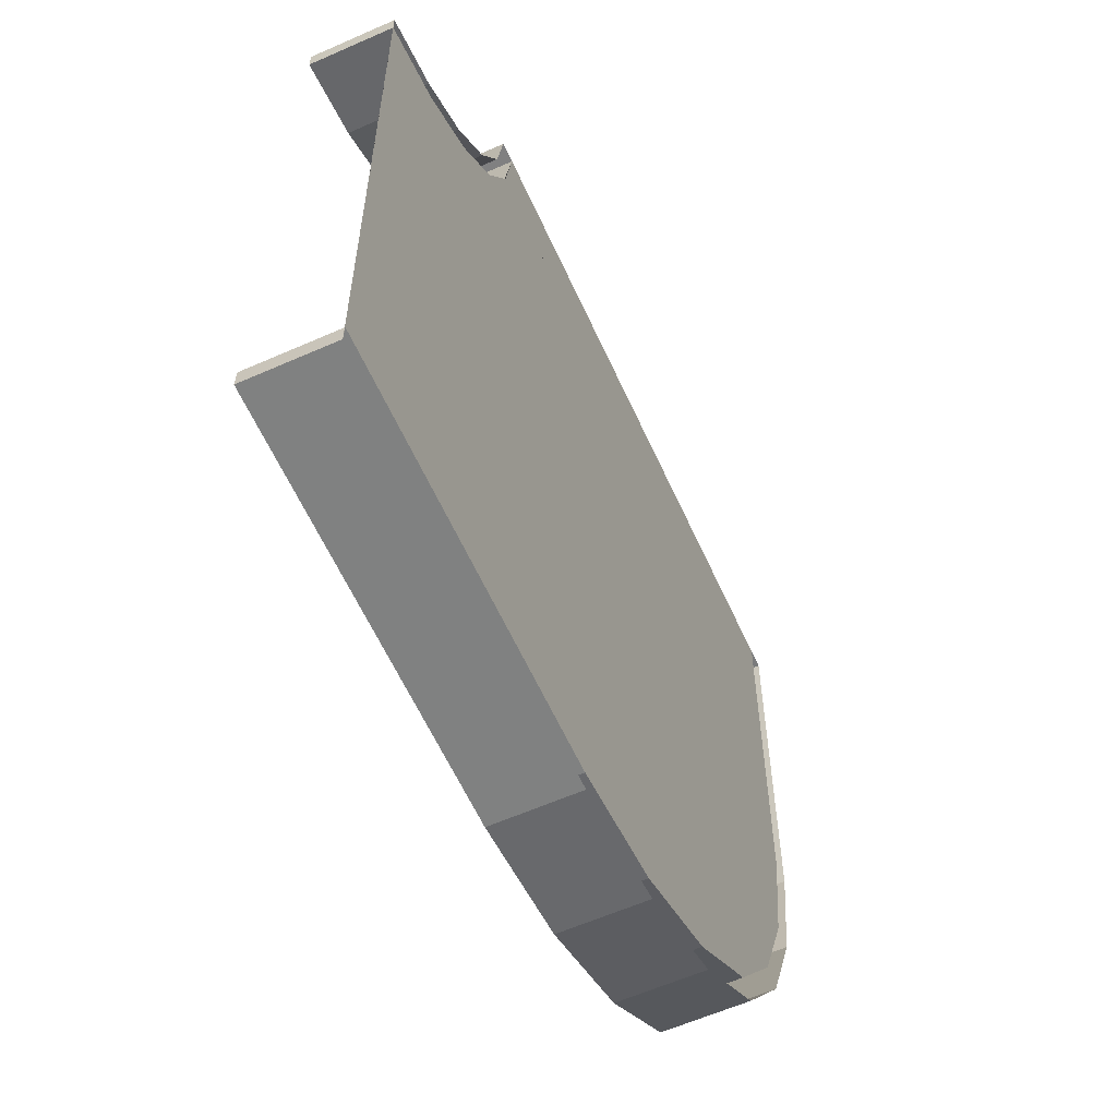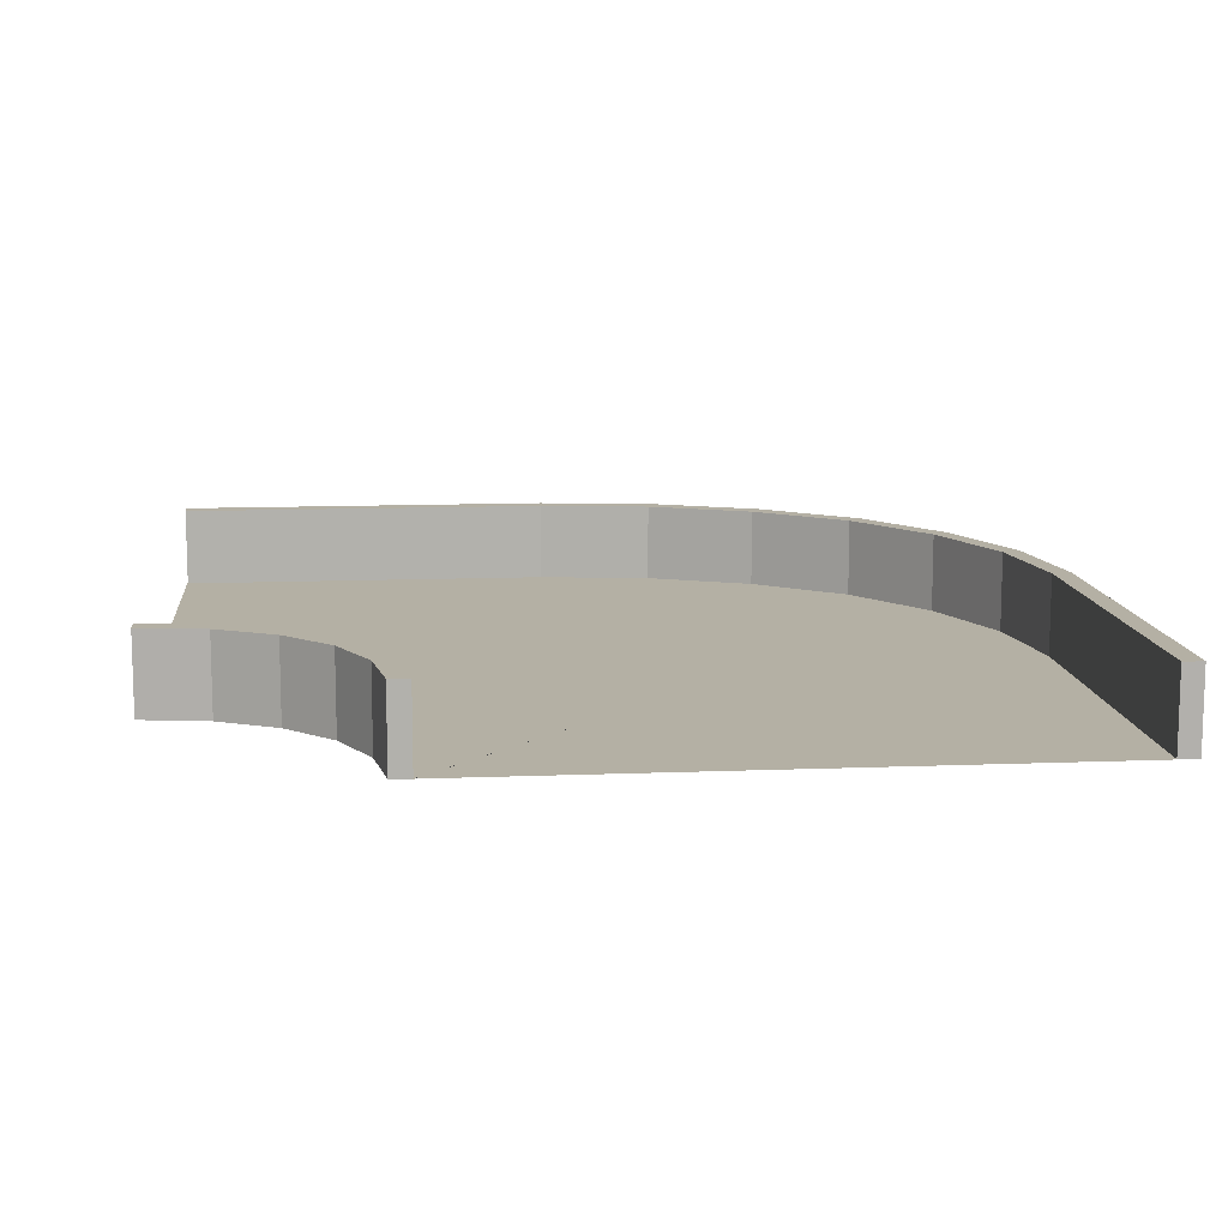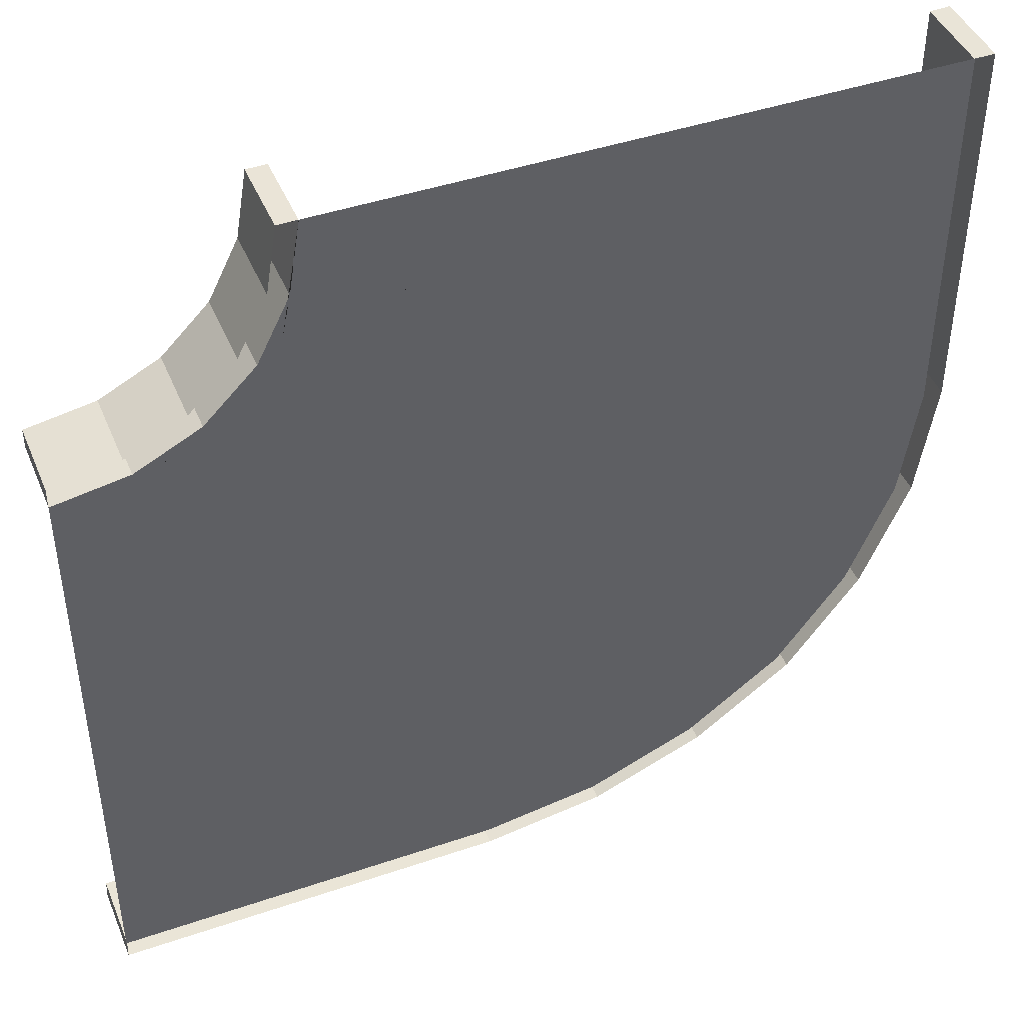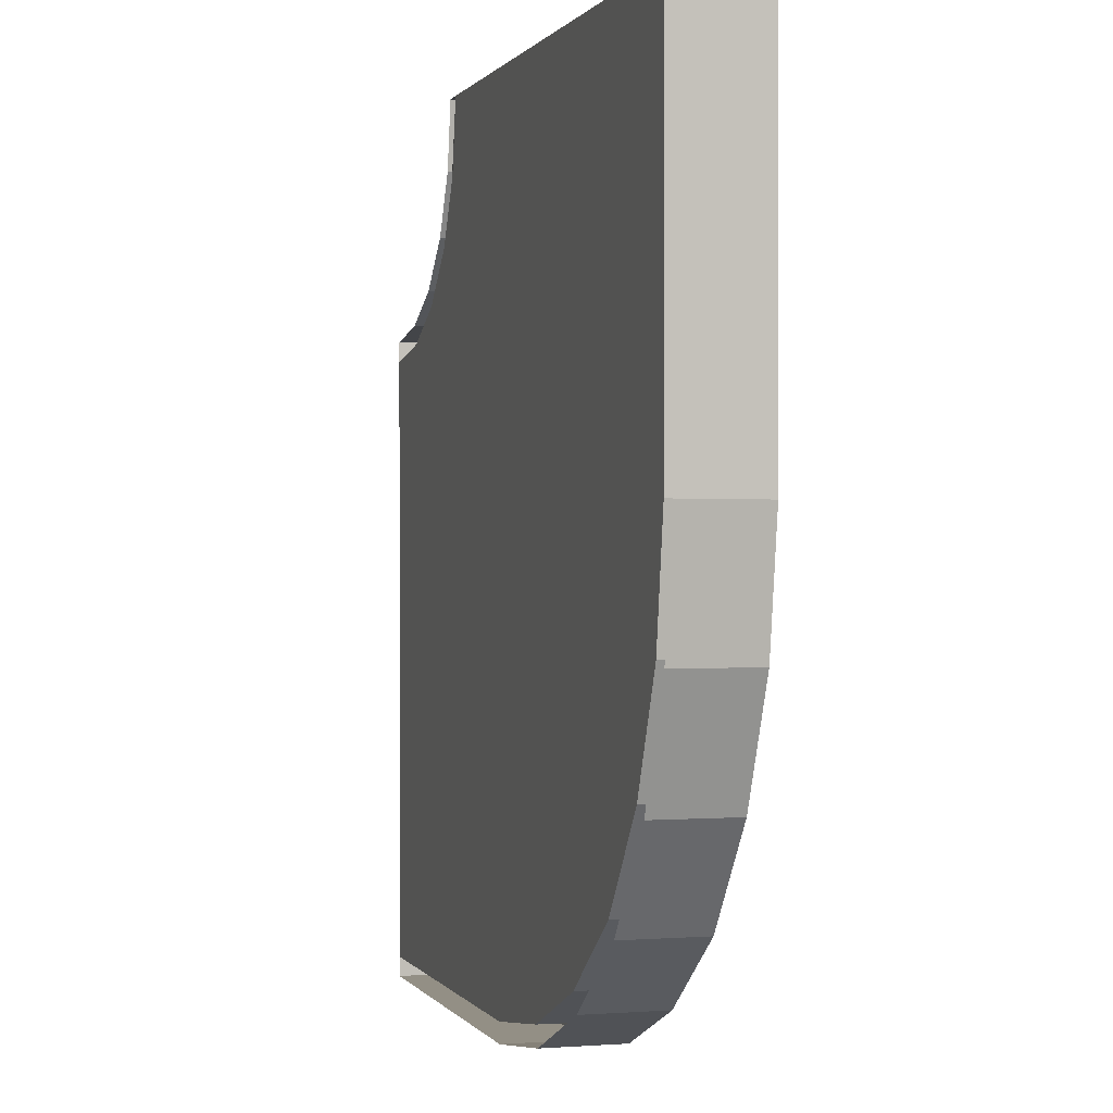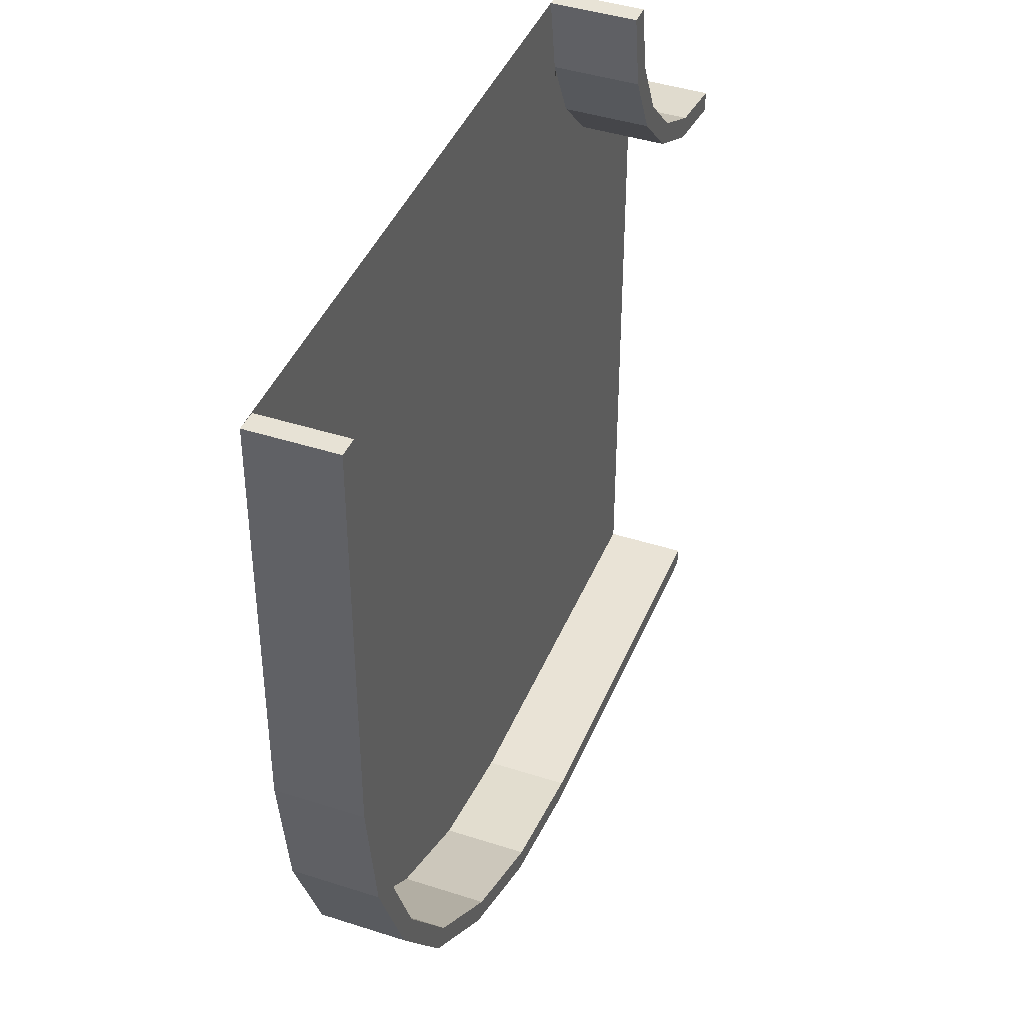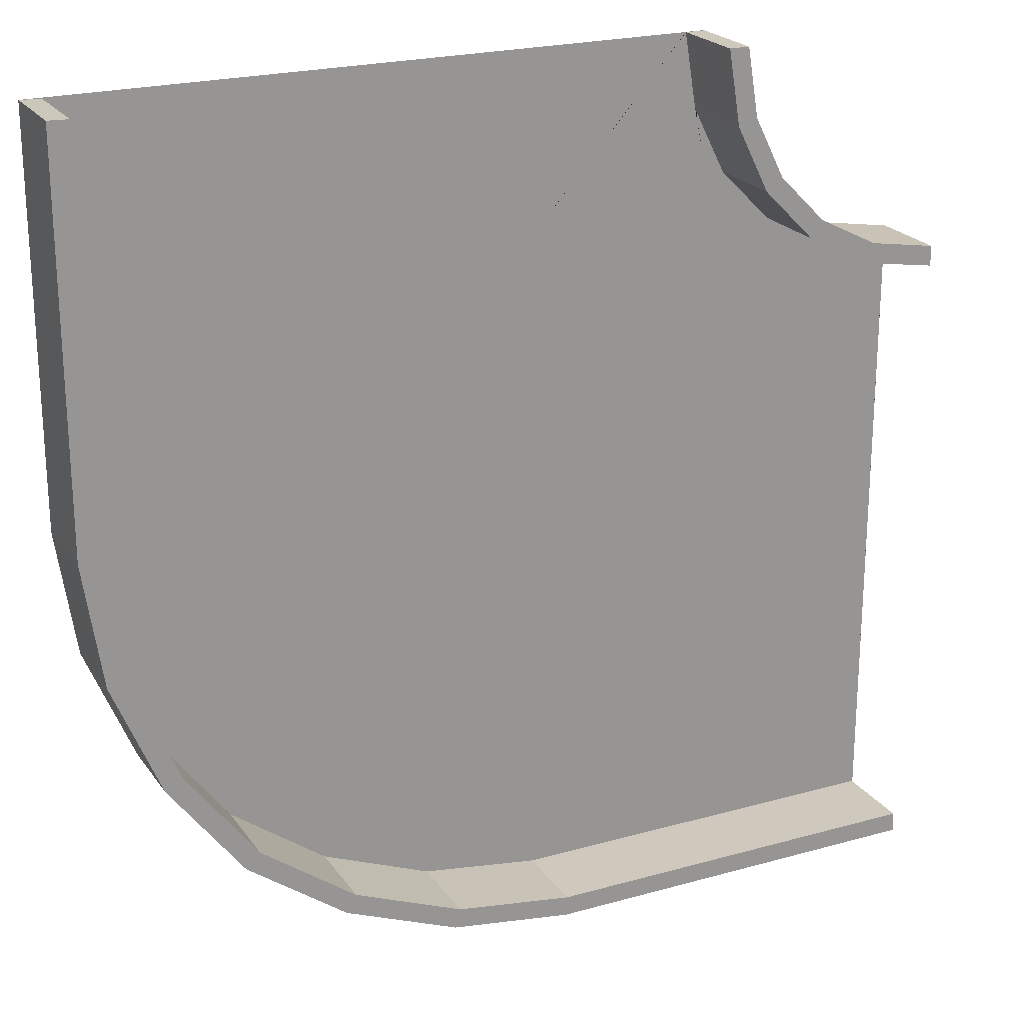
<metadata>
{"format":"obj","ext":"obj","renderer":"f3d","projection":"perspective","resolution":1024,"background":"white","views":[{"elev":-60.3,"azim":-65.7,"up":"+Z"},{"elev":11.5,"azim":-5.5,"up":"+Y"},{"elev":44.0,"azim":-21.8,"up":"+Z"},{"elev":0.3,"azim":73.7,"up":"+Z"},{"elev":42.0,"azim":111.3,"up":"+Z"},{"elev":22.4,"azim":154.1,"up":"+Z"}]}
</metadata>
<code>
o Plane.011
v -1.973 0 -1.197
v 1.238 0 1.995
v 1.238 0 1.201
v -1.178 0 -1.197
v -0.5188 0 -1.197
v 1.238 0 0.5596
v -0.06628 0 -1.13
v 0.3559 0 -0.9551
v 0.7233 0 -0.6826
v 1.171 0 0.1071
v 0.9959 0 -0.3151
v -1.973 0 1.201
v -1.178 0 1.994
v -1.724 0 1.243
v -1.505 0 1.353
v -1.22 0 1.747
v -1.331 0 1.527
v -1.971 0 -1.124
v 1.164 0 1.992
v 1.164 0 1.201
v -1.178 0 -1.124
v -0.5243 0 -1.124
v -0.08602 0 -1.059
v 0.3194 0 -0.8907
v 0.6708 0 -0.6301
v 1.099 0 0.1268
v 1.164 0 0.565
v 0.9315 0 -0.2786
v -1.973 0 1.128
v -1.701 0 1.173
v -1.461 0 1.293
v -1.27 0 1.484
v -1.15 0 1.723
v -1.105 0 1.995
v 1.164 0.2987 1.992
v 1.164 0.2987 1.201
v -1.971 0.2987 -1.124
v -1.178 0.2987 -1.124
v -0.5243 0.2987 -1.124
v -0.08602 0.2987 -1.059
v 0.3194 0.2987 -0.8907
v 0.6708 0.2987 -0.6301
v 1.099 0.2987 0.1268
v 1.164 0.2987 0.565
v 0.9315 0.2987 -0.2786
v -1.973 0.2987 1.128
v -1.701 0.2987 1.173
v -1.461 0.2987 1.293
v -1.27 0.2987 1.484
v -1.15 0.2987 1.723
v -1.105 0.2987 1.995
v 1.238 0.2987 1.995
v 1.238 0.2987 1.201
v -1.973 0.2987 -1.197
v -1.178 0.2987 -1.197
v -0.5188 0.2987 -1.197
v -0.06628 0.2987 -1.13
v 0.3559 0.2987 -0.9551
v 0.7233 0.2987 -0.6826
v 1.171 0.2987 0.1071
v 1.238 0.2987 0.5596
v 0.9959 0.2987 -0.3151
v -1.973 0.2987 1.201
v -1.724 0.2987 1.243
v -1.505 0.2987 1.353
v -1.331 0.2987 1.527
v -1.22 0.2987 1.747
v -1.178 0.2987 1.994
f 7 5 56 57
f 4 1 54 55
f 17 16 67 66
f 21 22 39 38
f 2 3 53 52
f 16 13 68 67
f 27 20 36 44
f 15 17 66 65
f 32 31 48 49
f 25 28 45 42
f 14 15 65 64
f 28 26 43 45
f 12 14 64 63
f 26 27 44 43
f 5 4 55 56
f 36 35 52 53
f 37 38 55 54
f 39 40 57 56
f 40 41 58 57
f 41 42 59 58
f 43 44 61 60
f 45 43 60 62
f 42 45 62 59
f 44 36 53 61
f 38 39 56 55
f 47 46 63 64
f 48 47 64 65
f 49 48 65 66
f 51 50 67 68
f 50 49 66 67
f 33 32 49 50
f 8 7 57 58
f 9 8 58 59
f 29 12 63 46
f 20 19 35 36
f 1 18 37 54
f 6 10 60 61
f 18 21 38 37
f 19 2 52 35
f 30 29 46 47
f 10 11 62 60
f 34 33 50 51
f 22 23 40 39
f 11 9 59 62
f 13 34 51 68
f 23 24 41 40
f 3 6 61 53
f 24 25 42 41
f 31 30 47 48
o Plane.010
v -1.973 0 -1.197
v -1.973 0 1.201
v 1.238 0 1.995
v -1.178 0 1.995
v -1.178 0 0.4129
v -1.973 0 1.201
v -1.178 0 1.994
v -0.3901 0 1.201
v -1.22 0 0.6554
v -1.331 0 0.8746
v -1.136 0 0.6554
v -1.175 0 0.8281
v -1.262 0 0.9883
v -1.026 0 0.8746
v -1.093 0 0.9876
v -1.178 0 1.099
v -1.724 0 1.159
v -1.551 0 1.198
v -1.391 0 1.284
v -1.505 0 1.049
v -1.392 0 1.115
v -1.28 0 1.201
v -1.136 0 1.747
v -1.026 0 1.527
v -1.182 0 1.574
v -1.095 0 1.414
v -1.264 0 1.414
v -1.178 0 1.303
v -0.6325 0 1.159
v -0.8518 0 1.049
v -0.6325 0 1.243
v -0.8053 0 1.204
v -0.9655 0 1.118
v -0.8518 0 1.353
v -0.9648 0 1.287
v -1.076 0 1.201
v -1.971 0 -1.124
v -1.973 0 1.128
v -1.105 0 1.994
v 1.164 0 1.992
v 1.164 0 1.201
v -1.178 0 -1.124
v -0.5243 0 -1.124
v -0.08602 0 -1.059
v 0.3194 0 -0.8907
v 0.6708 0 -0.6301
v 1.099 0 0.1268
v 1.164 0 0.565
v 0.9315 0 -0.2786
v -1.973 0 1.128
v -1.701 0 1.173
v -1.461 0 1.293
v -1.27 0 1.484
v -1.15 0 1.723
v -1.105 0 1.995
f 105 106 118 85 88 78 77 73 110
f 110 73 79 82 98 97 76 109 116 115 117 114 113 112 111
f 73 77 80 79
f 77 78 81 80
f 78 88 89 81
f 79 80 83 82
f 80 81 84 83
f 81 89 90 84
f 118 119 86 85
f 119 120 87 86
f 120 121 95 87
f 85 86 89 88
f 86 87 90 89
f 87 95 96 90
f 123 91 93 122
f 91 92 94 93
f 92 102 103 94
f 122 93 95 121
f 93 94 96 95
f 94 103 104 96
f 76 97 100 99
f 97 98 101 100
f 98 82 83 101
f 99 100 103 102
f 100 101 104 103
f 101 83 84 104
f 84 90 96 104
f 76 99 102 92 91 123 107 108 109
f 106 105 69 70
f 108 107 72 71
f 107 123 75 72
f 118 106 70 74

</code>
